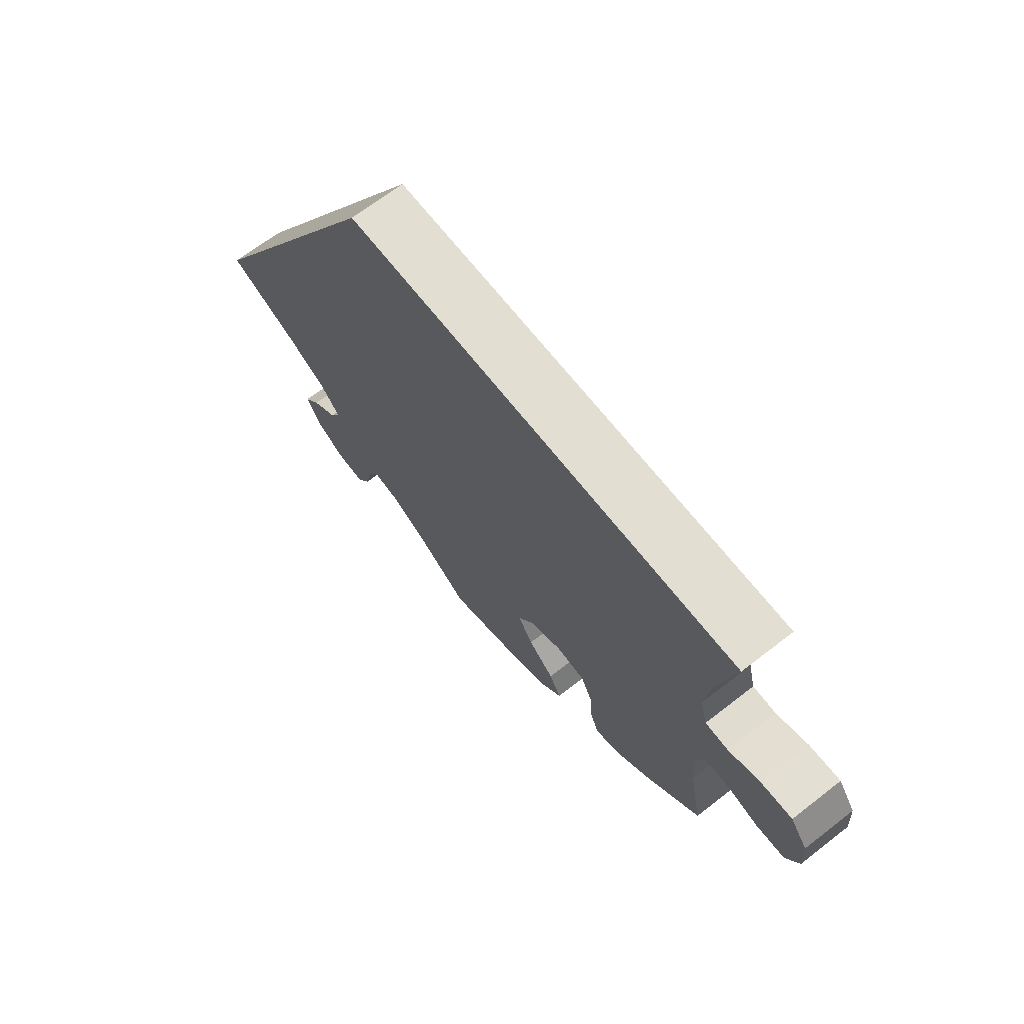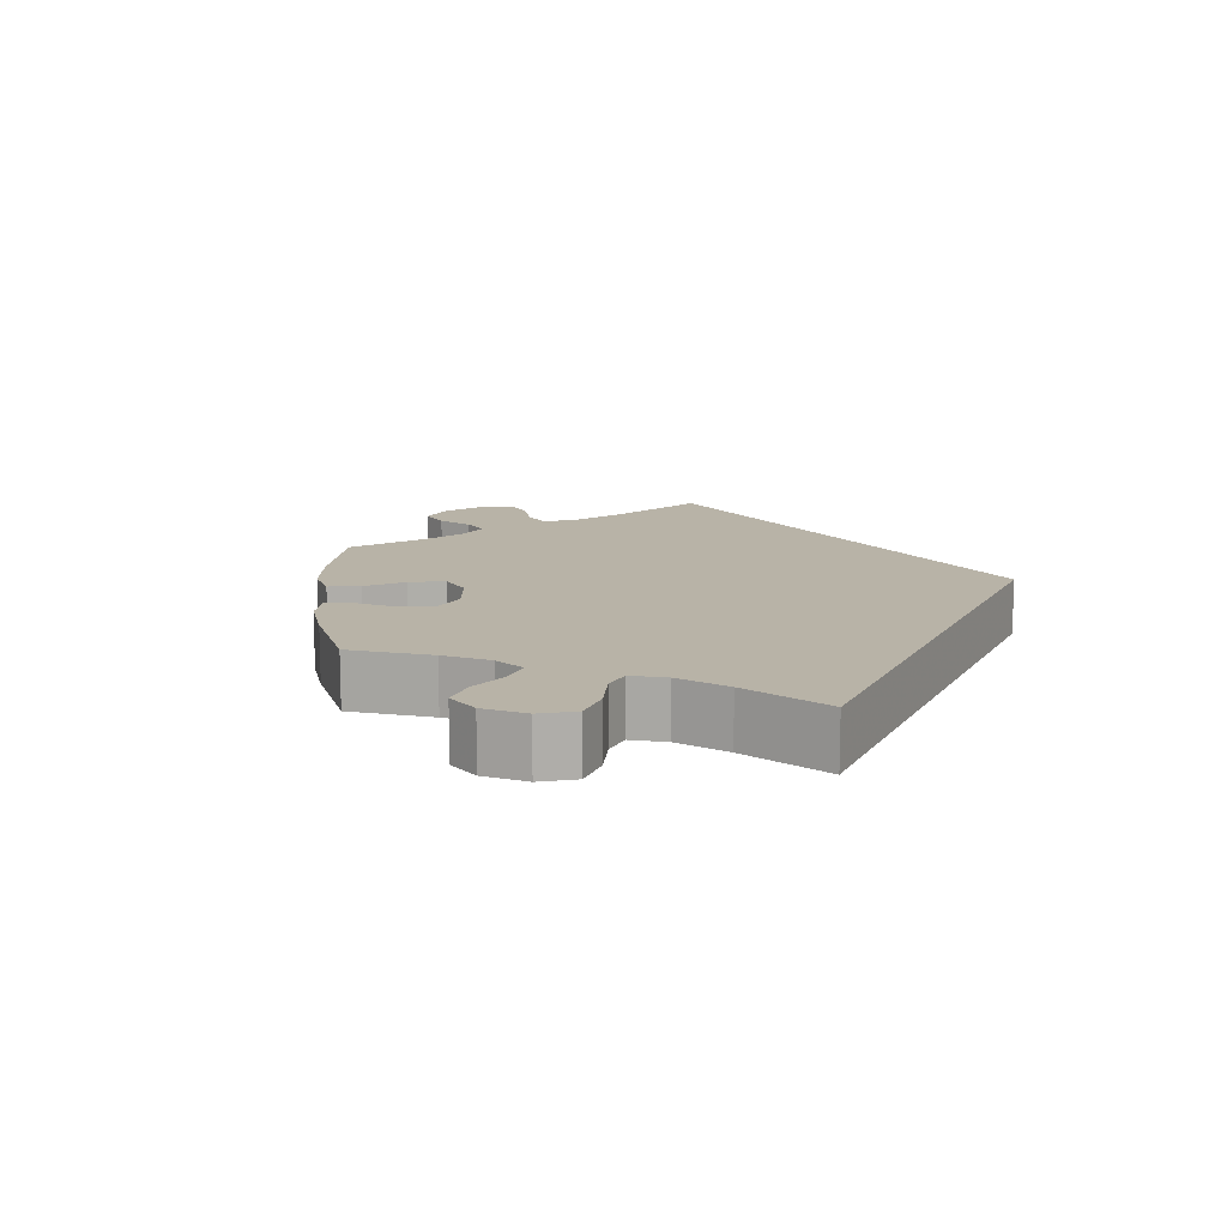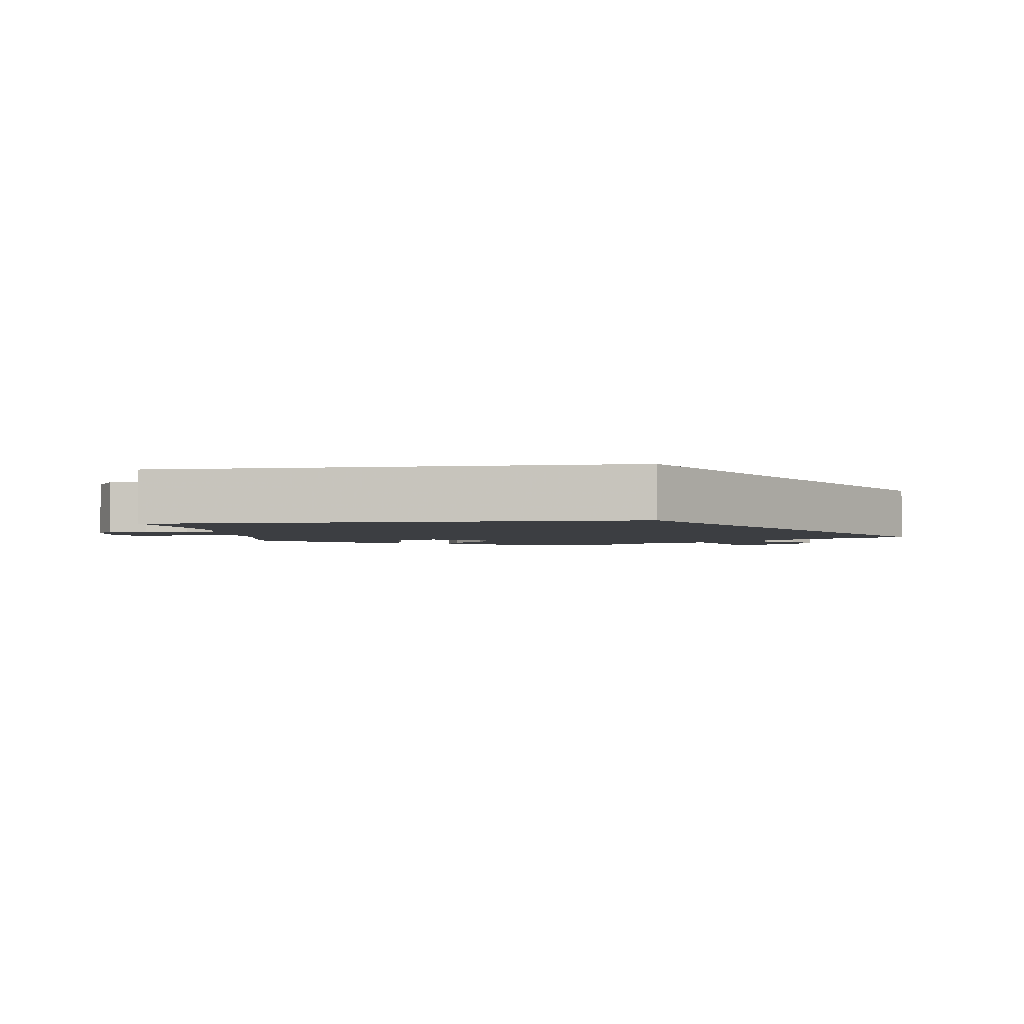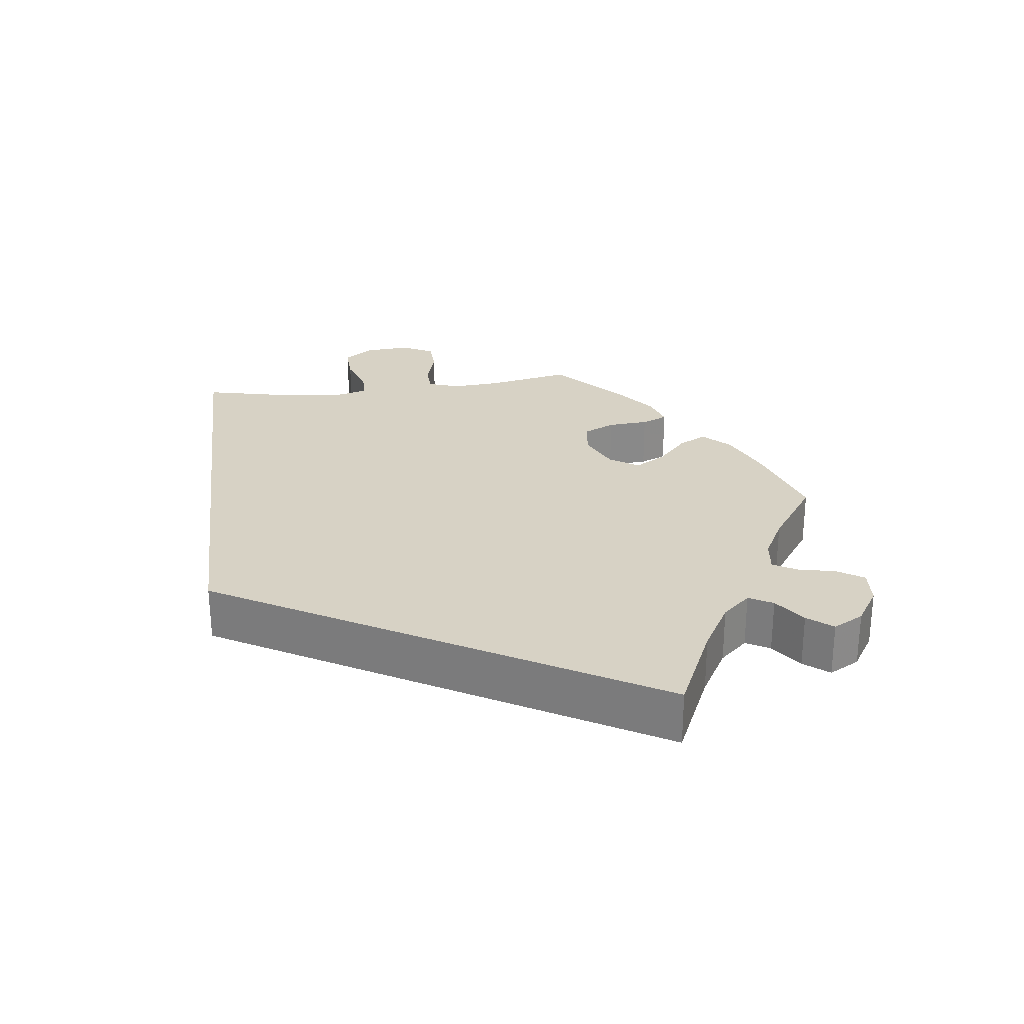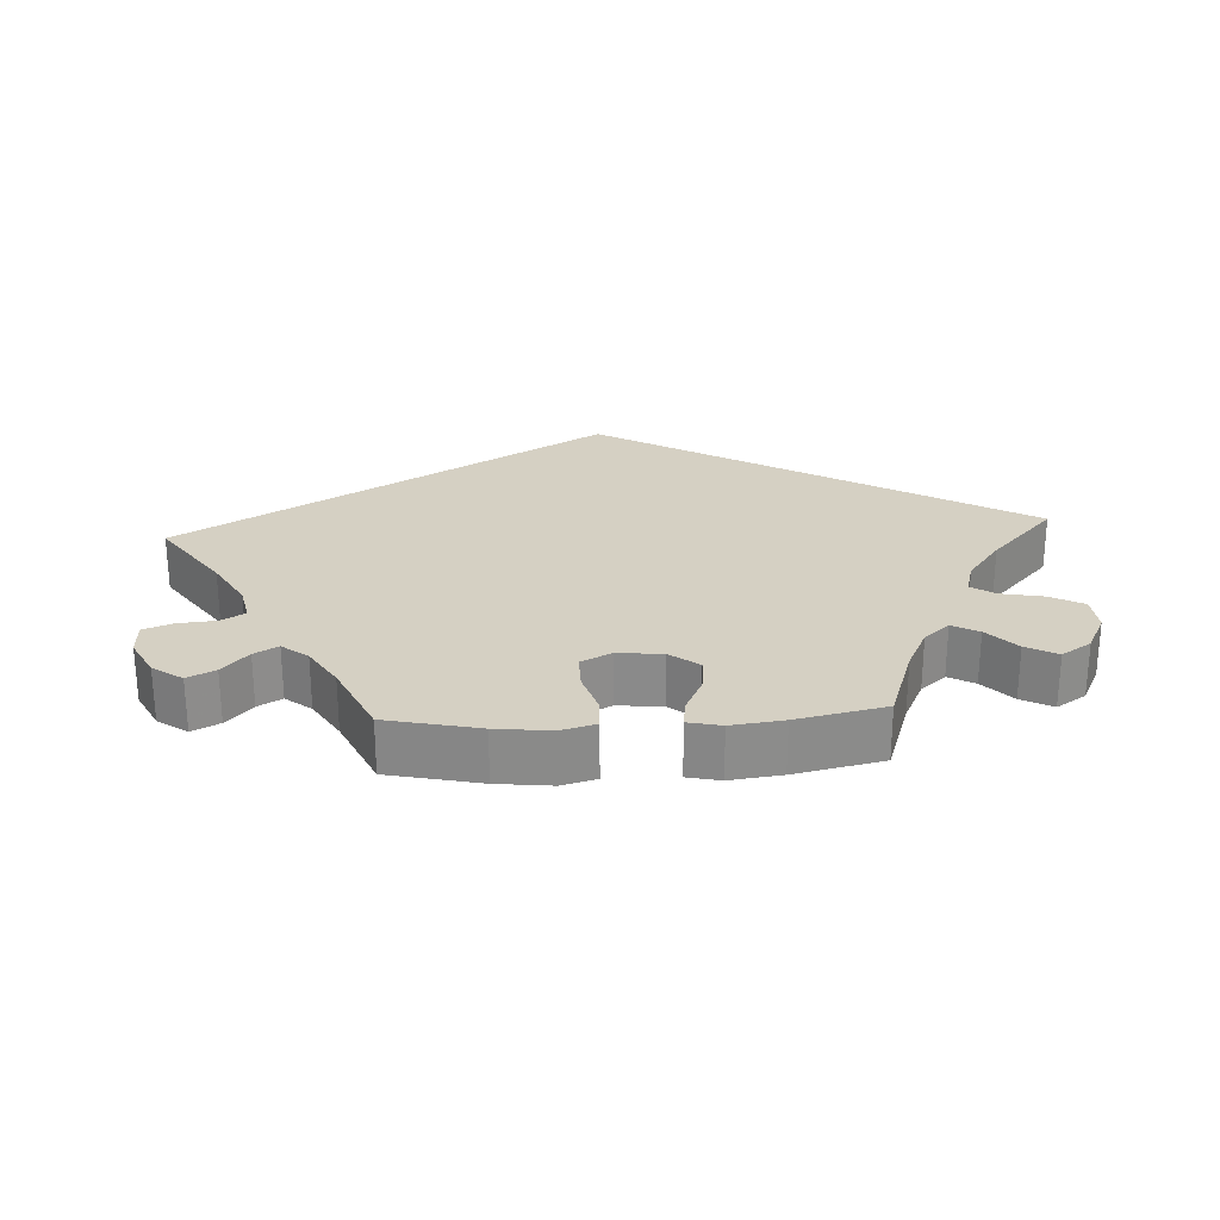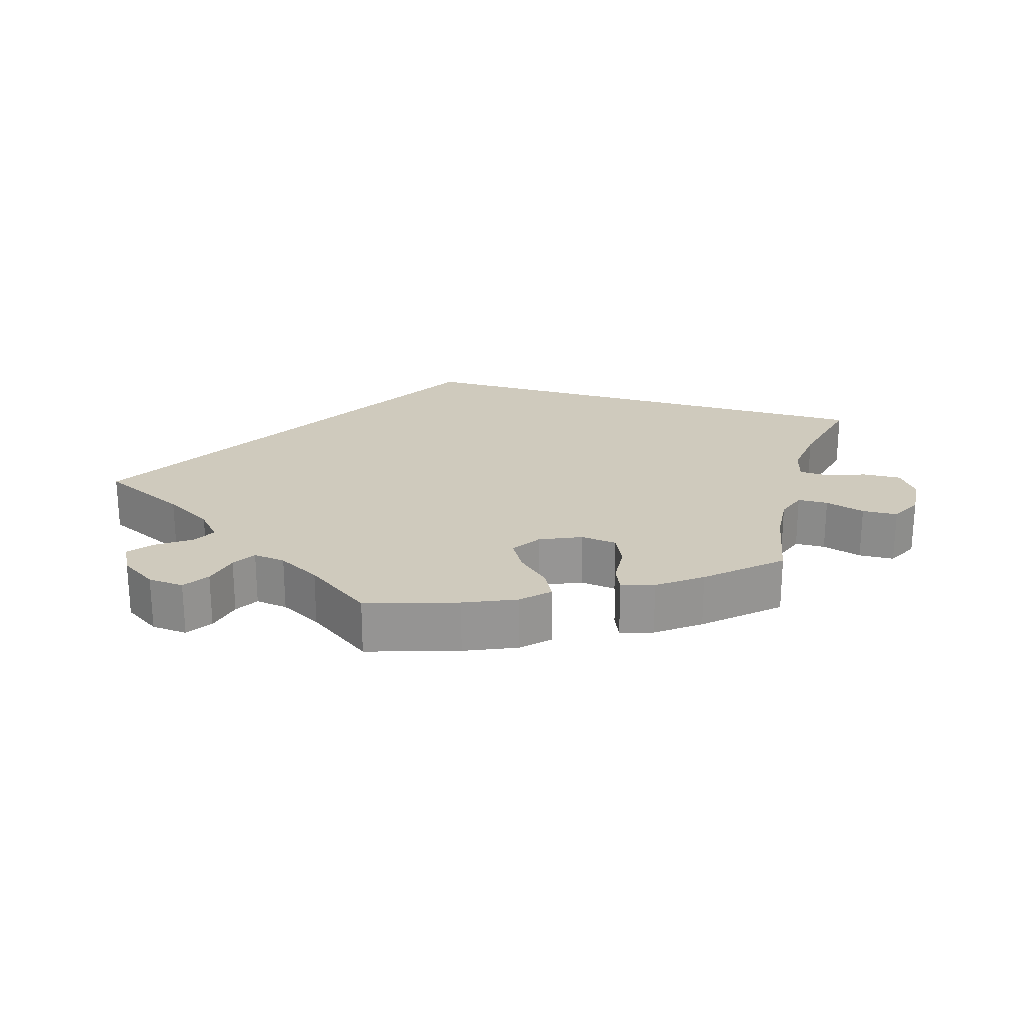
<metadata>
{"format":"obj","ext":"obj","renderer":"f3d","projection":"perspective","resolution":1024,"background":"white","views":[{"elev":67.7,"azim":-127.9,"up":"+Z"},{"elev":12.9,"azim":-65.5,"up":"+Y"},{"elev":-3.0,"azim":8.0,"up":"+Y"},{"elev":27.2,"azim":82.6,"up":"+Y"},{"elev":26.2,"azim":-153.1,"up":"+Y"},{"elev":22.9,"azim":-163.4,"up":"+Y"}]}
</metadata>
<code>
v 0.501 0.07 -0.289
v 0.38 0.07 -0.345
v 0.313 0.07 -0.384
v 0.279 0.07 -0.422
v 0.297 0.07 -0.454
v 0.34 0.07 -0.484
v 0.367 0.07 -0.517
v 0.345 0.07 -0.558
v 0.295 0.07 -0.59
v 0.246 0.07 -0.594
v 0.223 0.07 -0.559
v 0.212 0.07 -0.509
v 0.193 0.07 -0.477
v 0.149 0.07 -0.483
v 0.091 0.07 -0.514
v 0 0.07 -0.578
v -0.123 0.07 -0.539
v -0.192 0.07 -0.509
v -0.227 0.07 -0.474
v -0.207 0.07 -0.436
v -0.163 0.07 -0.396
v -0.138 0.07 -0.354
v -0.164 0.07 -0.315
v -0.22 0.07 -0.29
v -0.269 0.07 -0.296
v -0.289 0.07 -0.339
v -0.293 0.07 -0.394
v -0.308 0.07 -0.429
v -0.352 0.07 -0.415
v -0.409 0.07 -0.372
v -0.501 0.07 -0.289
v -0.479 0.07 -0.178
v -0.474 0.07 -0.112
v -0.489 0.07 -0.069
v -0.53 0.07 -0.068
v -0.584 0.07 -0.084
v -0.632 0.07 -0.082
v -0.654 0.07 -0.039
v -0.65 0.07 0.021
v -0.621 0.07 0.062
v -0.569 0.07 0.06
v -0.514 0.07 0.041
v -0.475 0.07 0.043
v -0.463 0.07 0.09
v -0.472 0.07 0.164
v -0.501 0.07 0.289
v 0.167 0.07 0.289
v 0.501 0 -0.289
v 0.38 0 -0.345
v 0.313 0 -0.384
v 0.279 0 -0.422
v 0.297 0 -0.454
v 0.34 0 -0.484
v 0.367 0 -0.517
v 0.345 0 -0.558
v 0.295 0 -0.59
v 0.246 0 -0.594
v 0.223 0 -0.559
v 0.212 0 -0.509
v 0.193 0 -0.477
v 0.149 0 -0.483
v 0.091 0 -0.514
v 0 0 -0.578
v -0.123 0 -0.539
v -0.192 0 -0.509
v -0.227 0 -0.474
v -0.207 0 -0.436
v -0.163 0 -0.396
v -0.138 0 -0.354
v -0.164 0 -0.315
v -0.22 0 -0.29
v -0.269 0 -0.296
v -0.289 0 -0.339
v -0.293 0 -0.394
v -0.308 0 -0.429
v -0.352 0 -0.415
v -0.409 0 -0.372
v -0.501 0 -0.289
v -0.479 0 -0.178
v -0.474 0 -0.112
v -0.489 0 -0.069
v -0.53 0 -0.068
v -0.584 0 -0.084
v -0.632 0 -0.082
v -0.654 0 -0.039
v -0.65 0 0.021
v -0.621 0 0.062
v -0.569 0 0.06
v -0.514 0 0.041
v -0.475 0 0.043
v -0.463 0 0.09
v -0.472 0 0.164
v -0.501 0 0.289
v 0.167 0 0.289
f 45 46 47 1
f 44 45 1 2
f 43 44 2 3
f 42 43 3 4
f 41 42 4 5
f 35 36 37 38
f 34 35 38 39
f 29 30 31 32
f 29 32 33
f 26 27 28 29
f 25 26 29 33
f 24 25 33 34
f 18 19 20 21
f 18 21 22
f 15 16 17 18
f 14 15 18 22
f 13 14 22 23
f 9 10 11 12
f 9 12 13
f 8 9 13
f 7 8 13
f 6 7 13 23
f 34 39 40 41
f 23 24 34 41
f 5 6 23 41
f 48 94 93 92
f 49 48 92 91
f 50 49 91 90
f 51 50 90 89
f 52 51 89 88
f 85 84 83 82
f 86 85 82 81
f 79 78 77 76
f 80 79 76
f 76 75 74 73
f 80 76 73 72
f 81 80 72 71
f 68 67 66 65
f 69 68 65
f 65 64 63 62
f 69 65 62 61
f 70 69 61 60
f 59 58 57 56
f 60 59 56
f 60 56 55
f 60 55 54
f 70 60 54 53
f 88 87 86 81
f 88 81 71 70
f 88 70 53 52
f 1 48 49 2
f 2 49 50 3
f 3 50 51 4
f 4 51 52 5
f 5 52 53 6
f 6 53 54 7
f 7 54 55 8
f 8 55 56 9
f 9 56 57 10
f 10 57 58 11
f 11 58 59 12
f 12 59 60 13
f 13 60 61 14
f 14 61 62 15
f 15 62 63 16
f 16 63 64 17
f 17 64 65 18
f 18 65 66 19
f 19 66 67 20
f 20 67 68 21
f 21 68 69 22
f 22 69 70 23
f 23 70 71 24
f 24 71 72 25
f 25 72 73 26
f 26 73 74 27
f 27 74 75 28
f 28 75 76 29
f 29 76 77 30
f 30 77 78 31
f 31 78 79 32
f 32 79 80 33
f 33 80 81 34
f 34 81 82 35
f 35 82 83 36
f 36 83 84 37
f 37 84 85 38
f 38 85 86 39
f 39 86 87 40
f 40 87 88 41
f 41 88 89 42
f 42 89 90 43
f 43 90 91 44
f 44 91 92 45
f 45 92 93 46
f 46 93 94 47
f 47 94 48 1

</code>
